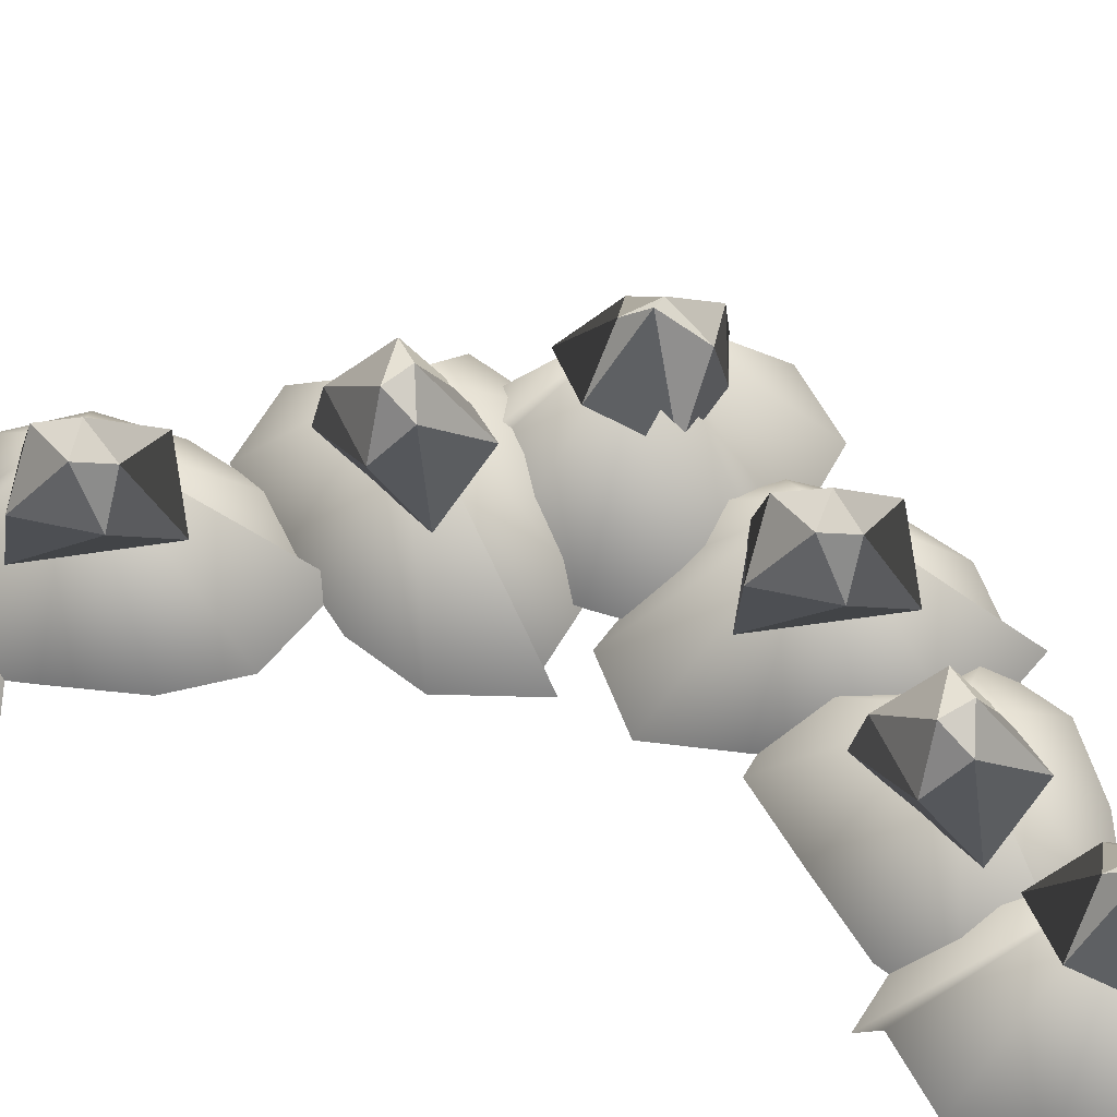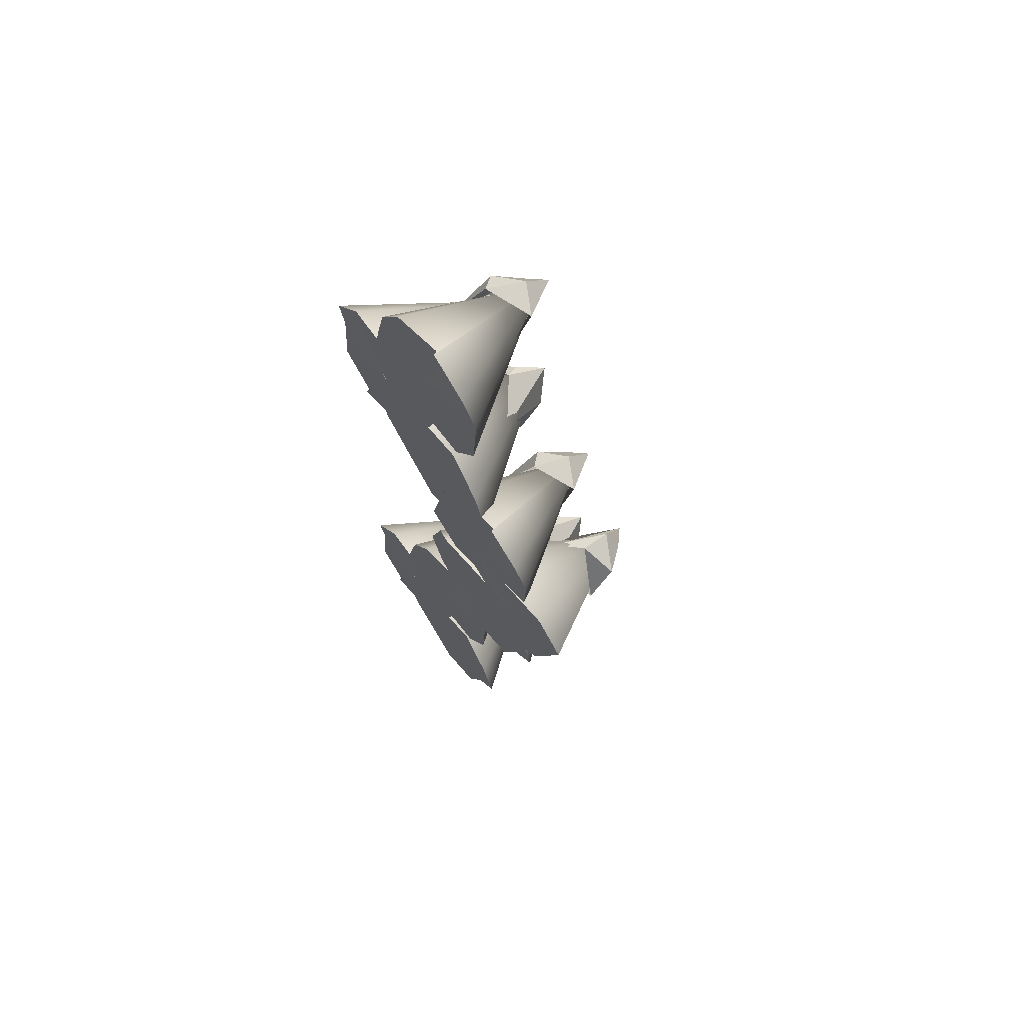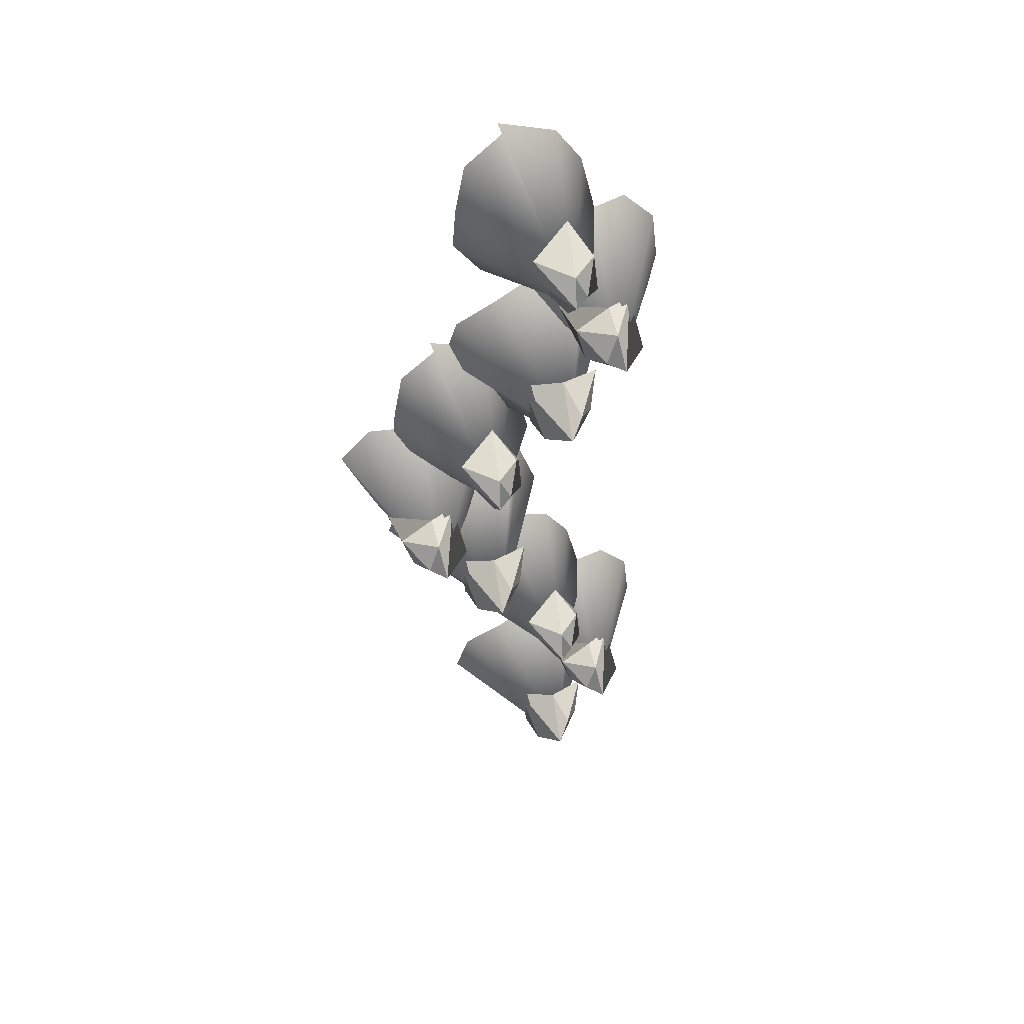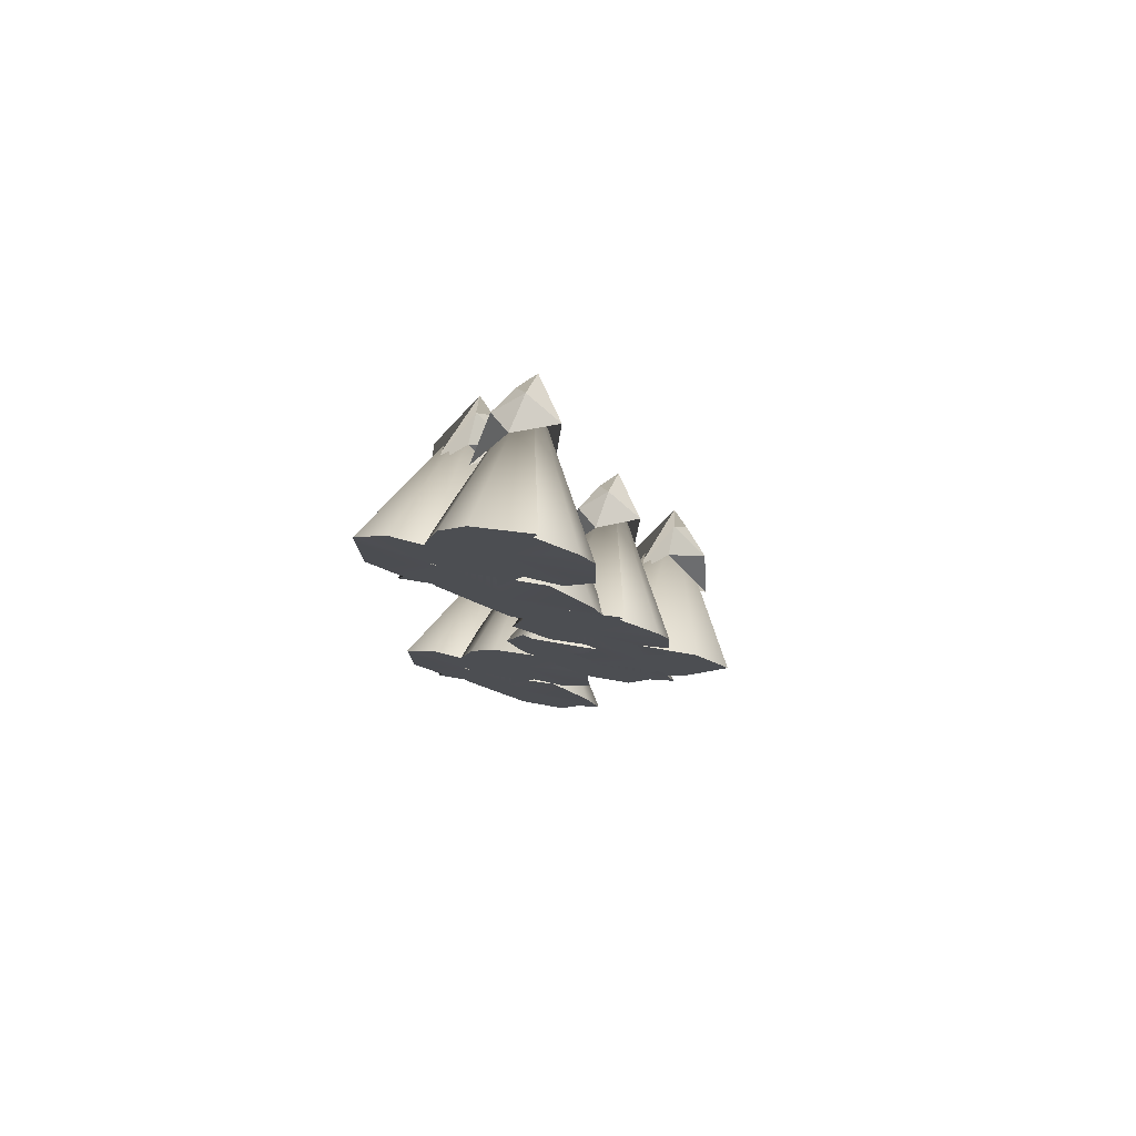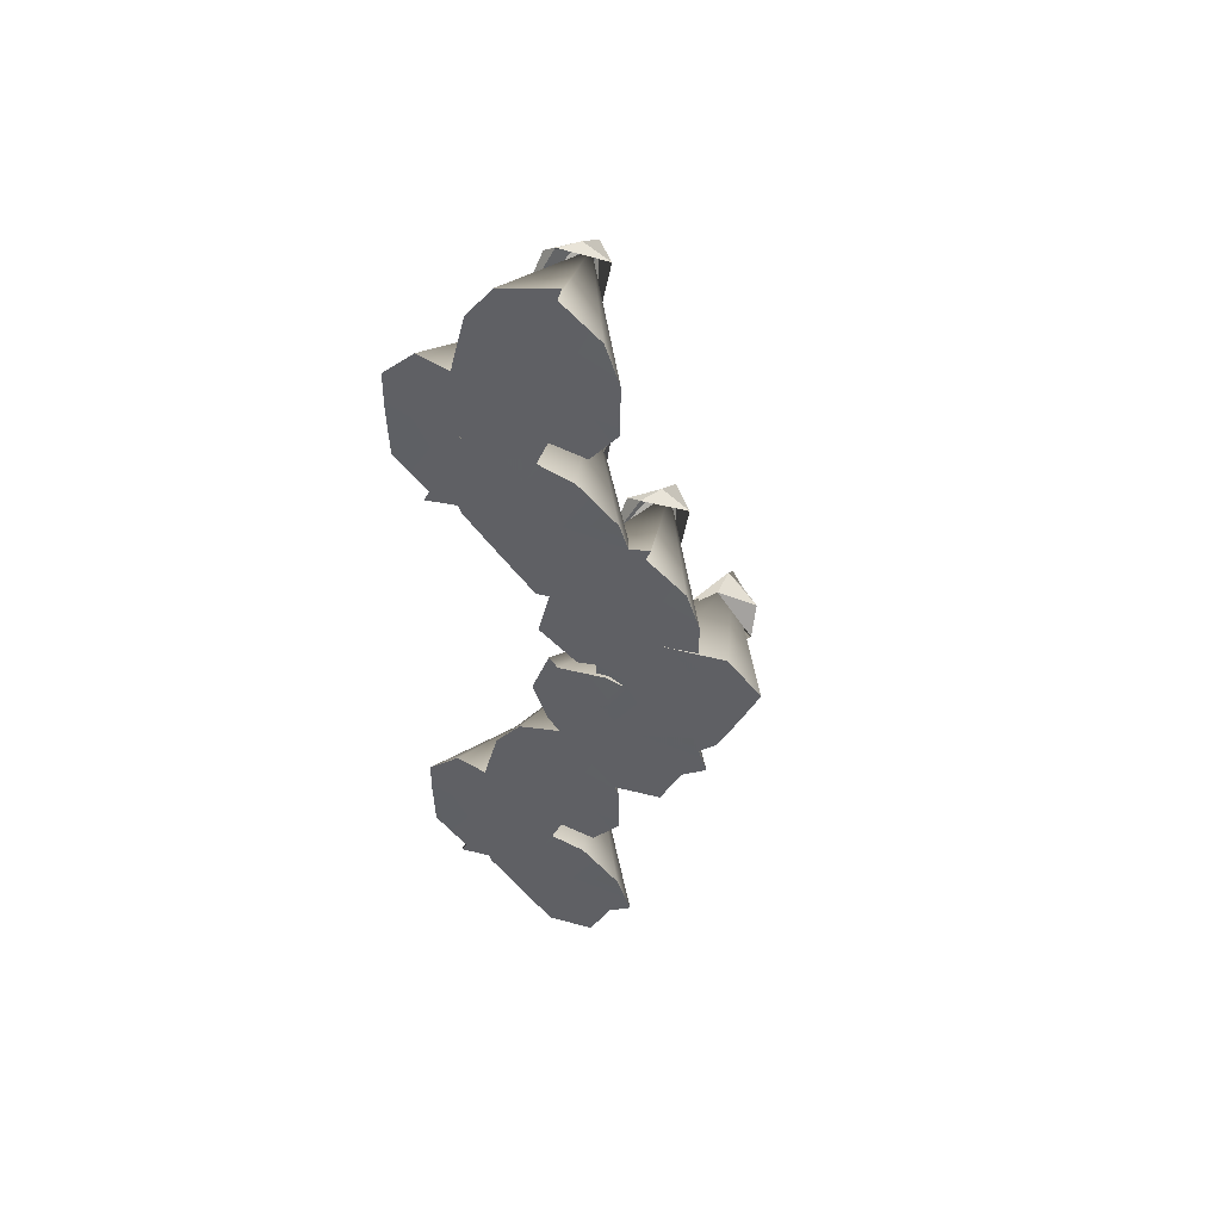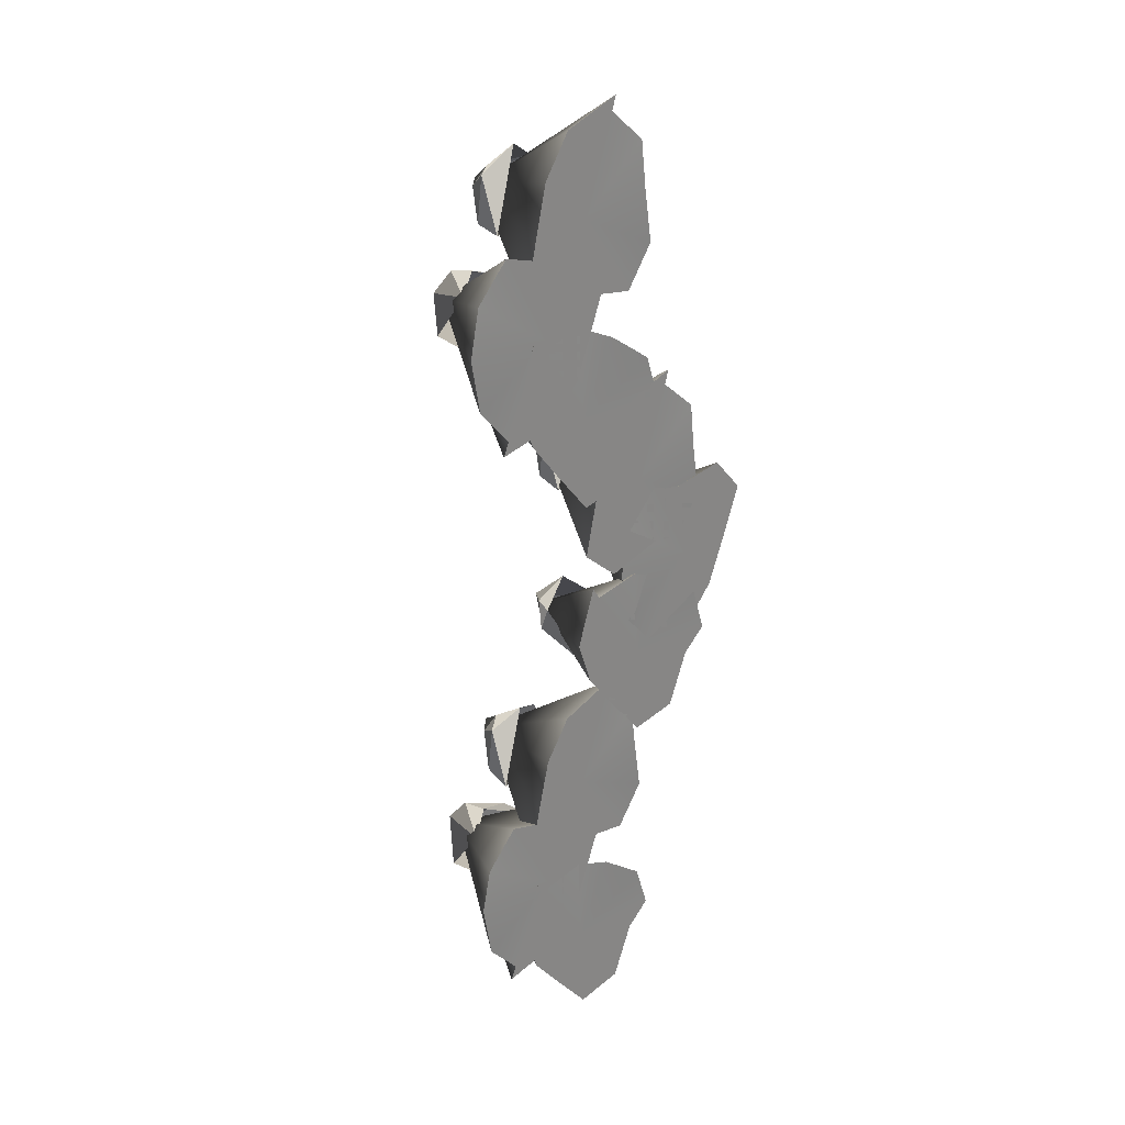
<metadata>
{"format":"obj","ext":"obj","renderer":"f3d","projection":"perspective","resolution":1024,"background":"white","views":[{"elev":62.5,"azim":-70.7,"up":"+Y"},{"elev":68.9,"azim":51.0,"up":"+Z"},{"elev":52.7,"azim":164.7,"up":"+Z"},{"elev":78.5,"azim":11.5,"up":"+Z"},{"elev":53.7,"azim":21.8,"up":"+Z"},{"elev":27.5,"azim":-42.3,"up":"+Z"}]}
</metadata>
<code>
o Icosahedron
v 33.41 24.87 0
v 38.13 20.29 0
v 47.22 0.387 6.832
v 34.29 8.417 10.77
v 34.29 17.81 8.371
v 34.29 4.499 -14.8
v 34.29 17.81 -5.337
v 41.6 11.15 -6.654
v 45.06 11.15 6.654
v 23.53 11.15 -6.654
v 25.75 2.049 6.654
f 11 5 1
f 5 2 1
f 2 7 1
f 7 10 1
f 10 11 1
f 5 9 2
f 11 4 5
f 7 6 10
f 2 8 7
f 9 4 3
f 6 8 3
f 8 9 3
f 9 5 4
f 6 7 8
f 8 2 9
o Cone7
v -8.036 21.98 -66.66
v -1.087 -21.98 -89.27
v -17.81 -21.98 -94.44
v -29.08 -21.98 -84.81
v -25.69 -21.98 -69.08
v -22.01 -21.98 -53.32
v -14.09 -21.98 -41.06
v 3.027 -21.98 -34.63
v 1.743 -21.98 -38.89
v 13.01 -21.98 -48.52
v 16.42 -20.19 -63.31
v 17.11 -21.98 -78.48
v 8.855 -21.98 -90.78
v -8.036 -21.98 -66.66
f 12 13 14
f 12 14 15
f 12 15 16
f 12 16 17
f 12 17 18
f 12 18 19
f 12 19 20
f 12 20 21
f 12 21 22
f 12 22 23
f 12 23 24
f 12 24 13
f 14 13 25
f 15 14 25
f 16 15 25
f 17 16 25
f 18 17 25
f 19 18 25
f 20 19 25
f 21 20 25
f 22 21 25
f 23 22 25
f 24 23 25
f 13 24 25
o Cone5
v -8.036 21.98 55.25
v 14 -21.98 46.66
v 7.662 -21.98 30.34
v -6.879 -21.98 27.49
v -17.1 -21.98 39.91
v -27.18 -21.98 52.58
v -31.86 -21.98 66.41
v -26.28 -21.98 83.82
v -23.73 -21.98 80.16
v -9.193 -21.98 83.01
v 4.524 -20.19 76.51
v 16.84 -21.98 67.63
v 21.36 -21.98 53.52
v -8.036 -21.98 55.25
f 26 27 28
f 26 28 29
f 26 29 30
f 26 30 31
f 26 31 32
f 26 32 33
f 26 33 34
f 26 34 35
f 26 35 36
f 26 36 37
f 26 37 38
f 26 38 27
f 28 27 39
f 29 28 39
f 30 29 39
f 31 30 39
f 32 31 39
f 33 32 39
f 34 33 39
f 35 34 39
f 36 35 39
f 37 36 39
f 38 37 39
f 27 38 39
o Cone1
v 14.46 21.98 29.49
v 21.41 -21.98 6.883
v 4.682 -21.98 1.717
v -6.582 -21.98 11.34
v -3.194 -21.98 27.07
v 0.4839 -21.98 42.84
v 8.407 -21.98 55.09
v 25.52 -21.98 61.53
v 24.24 -21.98 57.26
v 35.5 -21.98 47.64
v 38.92 -20.19 32.84
v 39.61 -21.98 17.68
v 31.35 -21.98 5.372
v 14.46 -21.98 29.49
f 40 41 42
f 40 42 43
f 40 43 44
f 40 44 45
f 40 45 46
f 40 46 47
f 40 47 48
f 40 48 49
f 40 49 50
f 40 50 51
f 40 51 52
f 40 52 41
f 42 41 53
f 43 42 53
f 44 43 53
f 45 44 53
f 46 45 53
f 47 46 53
f 48 47 53
f 49 48 53
f 50 49 53
f 51 50 53
f 52 51 53
f 41 52 53
o Icosahedron4
v -7.163 24.87 115
v -11.84 20.29 114.4
v -19.92 0.387 106.4
v -6.574 8.417 104.3
v -6.899 17.81 106.6
v -10.05 4.499 129.6
v -8.761 17.81 120.2
v -16.18 11.15 120.5
v -17.8 11.15 106.9
v 1.727 11.15 123
v 1.336 2.049 109.5
f 64 58 54
f 58 55 54
f 55 60 54
f 60 63 54
f 63 64 54
f 58 62 55
f 64 57 58
f 60 59 63
f 55 61 60
f 62 57 56
f 59 61 56
f 61 62 56
f 62 58 57
f 59 60 61
f 61 55 62
o Icosahedron2
v 14.91 24.87 -27.13
v 12.51 20.29 -31.19
v 13.76 0.387 -42.5
v 23.73 8.417 -33.37
v 21.67 17.81 -32.15
v 1.719 4.499 -20.36
v 9.866 17.81 -25.18
v 5.016 11.15 -30.79
v 14.71 11.15 -40.54
v 14.21 11.15 -15.24
v 24.54 2.049 -23.92
f 75 69 65
f 69 66 65
f 66 71 65
f 71 74 65
f 74 75 65
f 69 73 66
f 75 68 69
f 71 70 74
f 66 72 71
f 73 68 67
f 70 72 67
f 72 73 67
f 73 69 68
f 70 71 72
f 72 66 73
o Cone
v 34.29 21.98 -1.144
v 30.48 -21.98 22.2
v 47.75 -21.98 25.04
v 57.61 -21.98 13.98
v 52.11 -21.98 -1.144
v 46.33 -21.98 -16.26
v 36.82 -21.98 -27.33
v 18.98 -21.98 -31.38
v 20.84 -21.98 -27.33
v 10.98 -21.98 -16.26
v 9.606 -20.19 -1.144
v 10.98 -21.98 13.98
v 20.84 -21.98 25.04
v 34.29 -21.98 -1.144
f 76 77 78
f 76 78 79
f 76 79 80
f 76 80 81
f 76 81 82
f 76 82 83
f 76 83 84
f 76 84 85
f 76 85 86
f 76 86 87
f 76 87 88
f 76 88 77
f 78 77 89
f 79 78 89
f 80 79 89
f 81 80 89
f 82 81 89
f 83 82 89
f 84 83 89
f 85 84 89
f 86 85 89
f 87 86 89
f 88 87 89
f 77 88 89
o Cone4
v -8.036 21.98 113.8
v -1.087 -21.98 91.17
v -17.81 -21.98 86
v -29.08 -21.98 95.63
v -25.69 -21.98 111.4
v -22.01 -21.98 127.1
v -14.09 -21.98 139.4
v 3.027 -21.98 145.8
v 1.743 -21.98 141.5
v 13.01 -21.98 131.9
v 16.42 -20.19 117.1
v 17.11 -21.98 102
v 8.855 -21.98 89.66
v -8.036 -21.98 113.8
f 90 91 92
f 90 92 93
f 90 93 94
f 90 94 95
f 90 95 96
f 90 96 97
f 90 97 98
f 90 98 99
f 90 99 100
f 90 100 101
f 90 101 102
f 90 102 91
f 92 91 103
f 93 92 103
f 94 93 103
f 95 94 103
f 96 95 103
f 97 96 103
f 98 97 103
f 99 98 103
f 100 99 103
f 101 100 103
f 102 101 103
f 91 102 103
o Cone3
v -22.5 21.98 83.14
v -26.31 -21.98 106.5
v -9.037 -21.98 109.3
v 0.8155 -21.98 98.26
v -4.677 -21.98 83.14
v -10.46 -21.98 68.02
v -19.98 -21.98 56.95
v -37.81 -21.98 52.9
v -35.96 -21.98 56.95
v -45.81 -21.98 68.02
v -47.19 -20.19 83.14
v -45.81 -21.98 98.26
v -35.96 -21.98 109.3
v -22.5 -21.98 83.14
f 104 105 106
f 104 106 107
f 104 107 108
f 104 108 109
f 104 109 110
f 104 110 111
f 104 111 112
f 104 112 113
f 104 113 114
f 104 114 115
f 104 115 116
f 104 116 105
f 106 105 117
f 107 106 117
f 108 107 117
f 109 108 117
f 110 109 117
f 111 110 117
f 112 111 117
f 113 112 117
f 114 113 117
f 115 114 117
f 116 115 117
f 105 116 117
o Cone2
v 14.46 21.98 -29.03
v 36.5 -21.98 -37.63
v 30.16 -21.98 -53.95
v 15.62 -21.98 -56.8
v 5.394 -21.98 -44.38
v -4.68 -21.98 -31.7
v -9.368 -21.98 -17.88
v -3.784 -21.98 -0.4676
v -1.238 -21.98 -4.124
v 13.3 -21.98 -1.273
v 27.02 -20.19 -7.78
v 39.34 -21.98 -16.66
v 43.85 -21.98 -30.77
v 14.46 -21.98 -29.03
f 118 119 120
f 118 120 121
f 118 121 122
f 118 122 123
f 118 123 124
f 118 124 125
f 118 125 126
f 118 126 127
f 118 127 128
f 118 128 129
f 118 129 130
f 118 130 119
f 120 119 131
f 121 120 131
f 122 121 131
f 123 122 131
f 124 123 131
f 125 124 131
f 126 125 131
f 127 126 131
f 128 127 131
f 129 128 131
f 130 129 131
f 119 130 131
o Cone8
v -8.036 21.98 -125.2
v 14 -21.98 -133.8
v 7.662 -21.98 -150.1
v -6.879 -21.98 -153
v -17.1 -21.98 -140.5
v -27.18 -21.98 -127.9
v -31.86 -21.98 -114
v -26.28 -21.98 -96.62
v -23.73 -21.98 -100.3
v -9.193 -21.98 -97.43
v 4.524 -20.19 -103.9
v 16.84 -21.98 -112.8
v 21.36 -21.98 -126.9
v -8.036 -21.98 -125.2
f 132 133 134
f 132 134 135
f 132 135 136
f 132 136 137
f 132 137 138
f 132 138 139
f 132 139 140
f 132 140 141
f 132 141 142
f 132 142 143
f 132 143 144
f 132 144 133
f 134 133 145
f 135 134 145
f 136 135 145
f 137 136 145
f 138 137 145
f 139 138 145
f 140 139 145
f 141 140 145
f 142 141 145
f 143 142 145
f 144 143 145
f 133 144 145
o Icosahedron8
v -23.38 24.87 -96.15
v -18.66 20.29 -96.15
v -9.568 0.387 -89.32
v -22.5 8.417 -85.39
v -22.5 17.81 -87.78
v -22.5 4.499 -111
v -22.5 17.81 -101.5
v -15.19 11.15 -102.8
v -11.73 11.15 -89.5
v -33.26 11.15 -102.8
v -31.04 2.049 -89.5
f 156 150 146
f 150 147 146
f 147 152 146
f 152 155 146
f 155 156 146
f 150 154 147
f 156 149 150
f 152 151 155
f 147 153 152
f 154 149 148
f 151 153 148
f 153 154 148
f 154 150 149
f 151 152 153
f 153 147 154
o Icosahedron6
v -7.588 24.87 -123.3
v -9.987 20.29 -127.3
v -8.732 0.387 -138.7
v 1.233 8.417 -129.5
v -0.8293 17.81 -128.3
v -20.78 4.499 -116.5
v -12.63 17.81 -121.3
v -17.48 11.15 -126.9
v -7.785 11.15 -136.7
v -8.287 11.15 -111.4
v 2.041 2.049 -120.1
f 167 161 157
f 161 158 157
f 158 163 157
f 163 166 157
f 166 167 157
f 161 165 158
f 167 160 161
f 163 162 166
f 158 164 163
f 165 160 159
f 162 164 159
f 164 165 159
f 165 161 160
f 162 163 164
f 164 158 165
o Icosahedron5
v -23.38 24.87 84.29
v -18.66 20.29 84.29
v -9.568 0.387 91.12
v -22.5 8.417 95.05
v -22.5 17.81 92.66
v -22.5 4.499 69.49
v -22.5 17.81 78.95
v -15.19 11.15 77.63
v -11.73 11.15 90.94
v -33.26 11.15 77.63
v -31.04 2.049 90.94
f 178 172 168
f 172 169 168
f 169 174 168
f 174 177 168
f 177 178 168
f 172 176 169
f 178 171 172
f 174 173 177
f 169 175 174
f 176 171 170
f 173 175 170
f 175 176 170
f 176 172 171
f 173 174 175
f 175 169 176
o Icosahedron3
v -7.588 24.87 57.15
v -9.987 20.29 53.09
v -8.732 0.387 41.79
v 1.233 8.417 50.92
v -0.8293 17.81 52.14
v -20.78 4.499 63.93
v -12.63 17.81 59.11
v -17.48 11.15 53.49
v -7.785 11.15 43.74
v -8.287 11.15 69.05
v 2.041 2.049 60.37
f 189 183 179
f 183 180 179
f 180 185 179
f 185 188 179
f 188 189 179
f 183 187 180
f 189 182 183
f 185 184 188
f 180 186 185
f 187 182 181
f 184 186 181
f 186 187 181
f 187 183 182
f 184 185 186
f 186 180 187
o Cone6
v -22.5 21.98 -97.3
v -26.31 -21.98 -73.96
v -9.037 -21.98 -71.11
v 0.8155 -21.98 -82.18
v -4.677 -21.98 -97.3
v -10.46 -21.98 -112.4
v -19.98 -21.98 -123.5
v -37.81 -21.98 -127.5
v -35.96 -21.98 -123.5
v -45.81 -21.98 -112.4
v -47.19 -20.19 -97.3
v -45.81 -21.98 -82.18
v -35.96 -21.98 -71.11
v -22.5 -21.98 -97.3
f 190 191 192
f 190 192 193
f 190 193 194
f 190 194 195
f 190 195 196
f 190 196 197
f 190 197 198
f 190 198 199
f 190 199 200
f 190 200 201
f 190 201 202
f 190 202 191
f 192 191 203
f 193 192 203
f 194 193 203
f 195 194 203
f 196 195 203
f 197 196 203
f 198 197 203
f 199 198 203
f 200 199 203
f 201 200 203
f 202 201 203
f 191 202 203
o Icosahedron1
v 15.33 24.87 30.75
v 10.66 20.29 30.11
v 2.58 0.387 22.11
v 15.92 8.417 19.97
v 15.6 17.81 22.34
v 12.45 4.499 45.3
v 13.74 17.81 35.92
v 6.321 11.15 36.24
v 4.698 11.15 22.58
v 24.22 11.15 38.69
v 23.83 2.049 25.2
f 214 208 204
f 208 205 204
f 205 210 204
f 210 213 204
f 213 214 204
f 208 212 205
f 214 207 208
f 210 209 213
f 205 211 210
f 212 207 206
f 209 211 206
f 211 212 206
f 212 208 207
f 209 210 211
f 211 205 212
o Icosahedron7
v -7.163 24.87 -65.4
v -11.84 20.29 -66.04
v -19.92 0.387 -74.04
v -6.574 8.417 -76.19
v -6.899 17.81 -73.81
v -10.05 4.499 -50.86
v -8.761 17.81 -60.23
v -16.18 11.15 -59.92
v -17.8 11.15 -73.57
v 1.727 11.15 -57.47
v 1.336 2.049 -70.95
f 225 219 215
f 219 216 215
f 216 221 215
f 221 224 215
f 224 225 215
f 219 223 216
f 225 218 219
f 221 220 224
f 216 222 221
f 223 218 217
f 220 222 217
f 222 223 217
f 223 219 218
f 220 221 222
f 222 216 223

</code>
